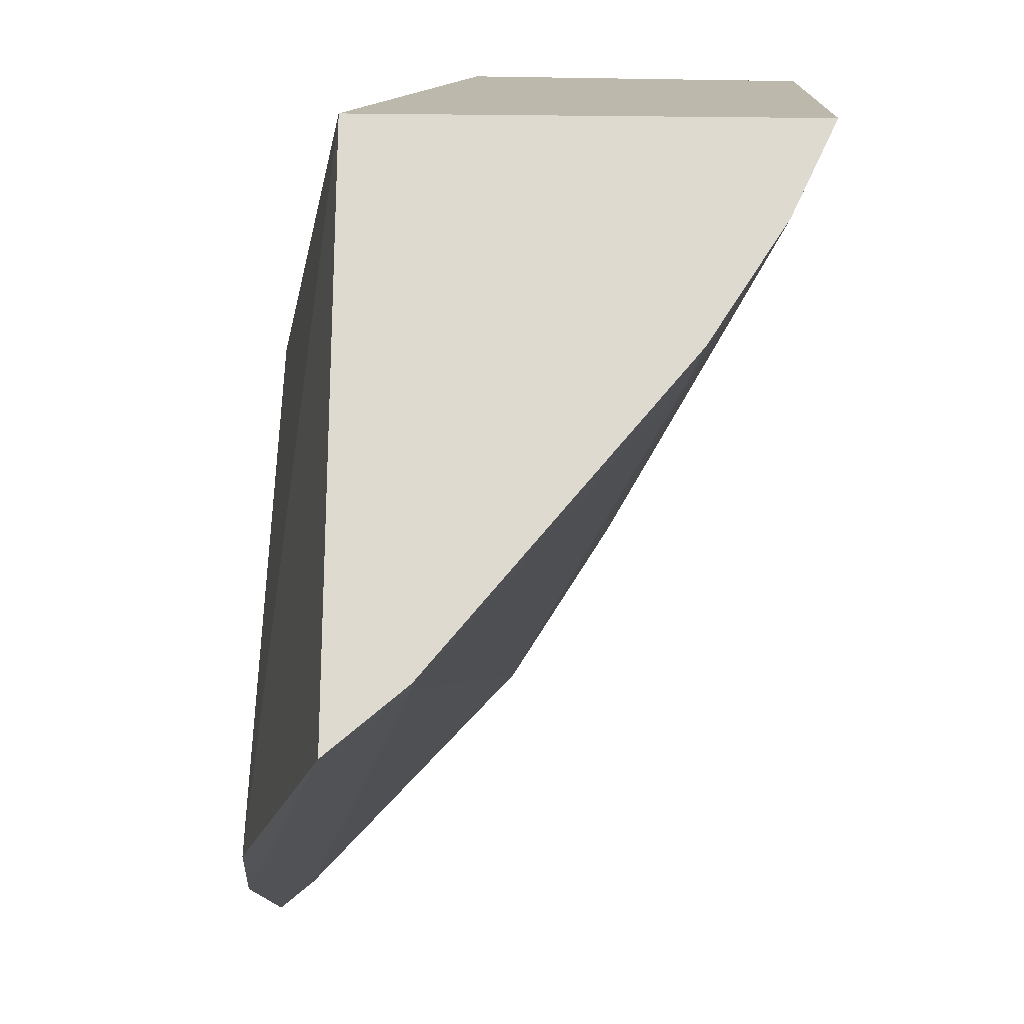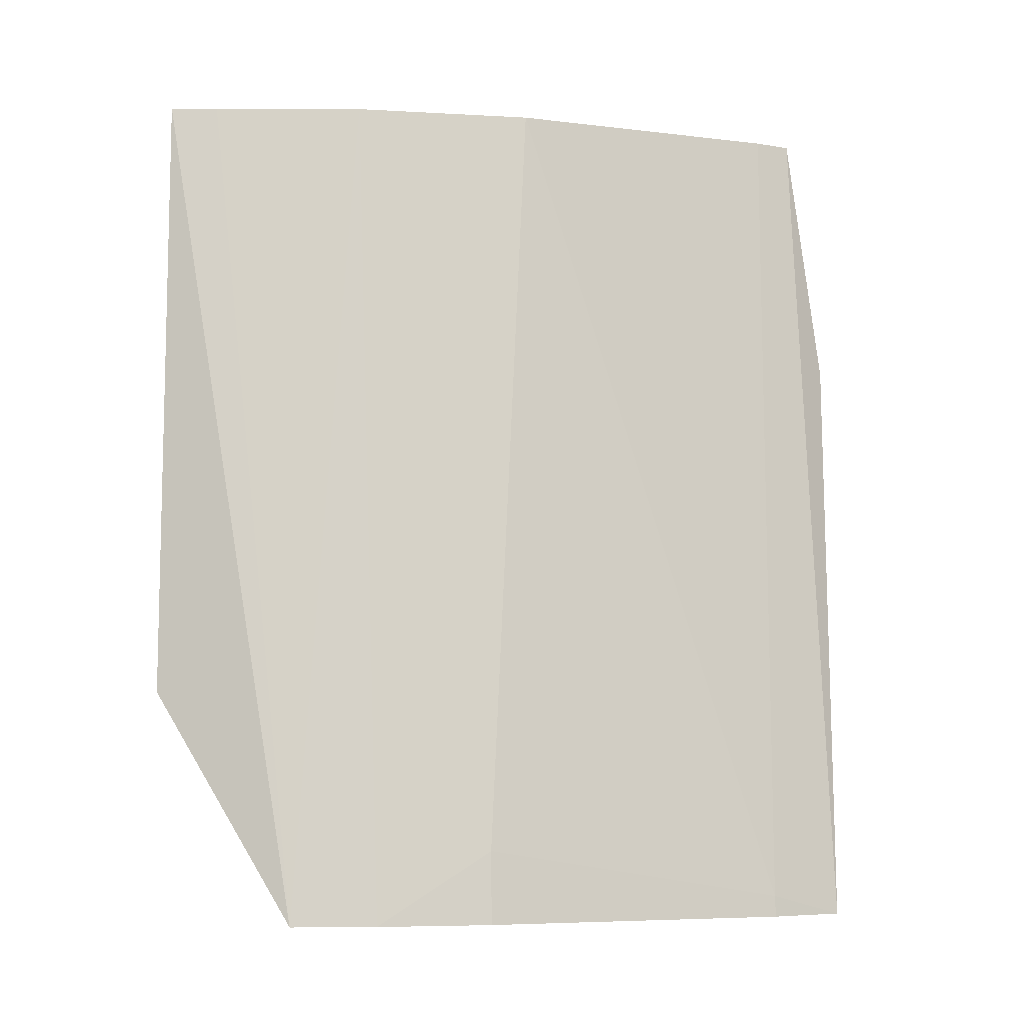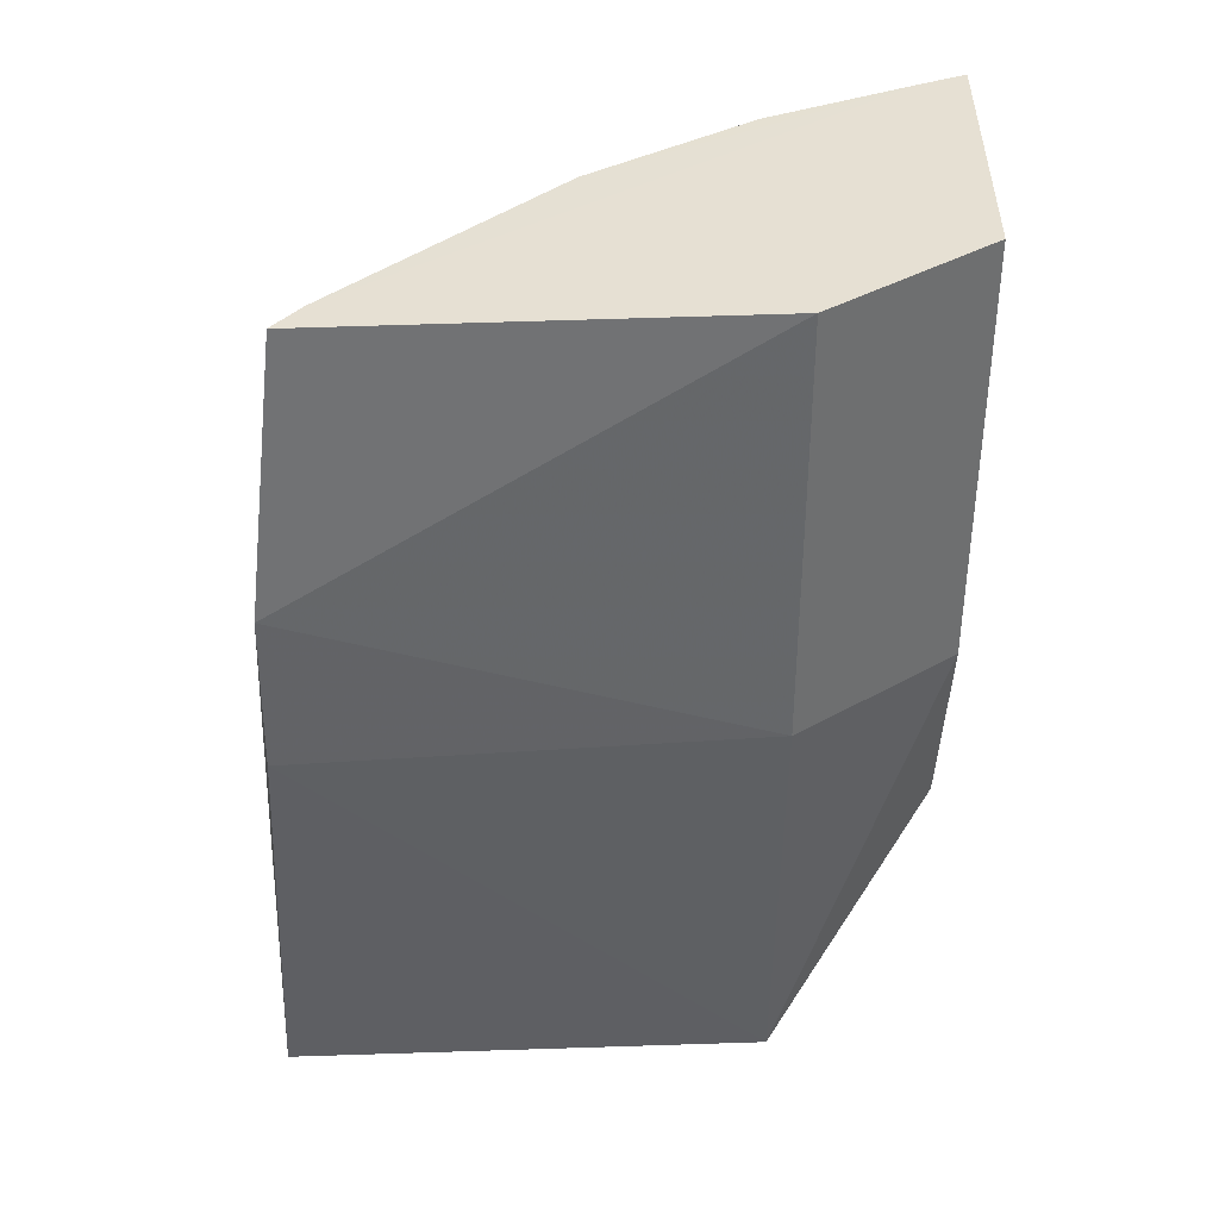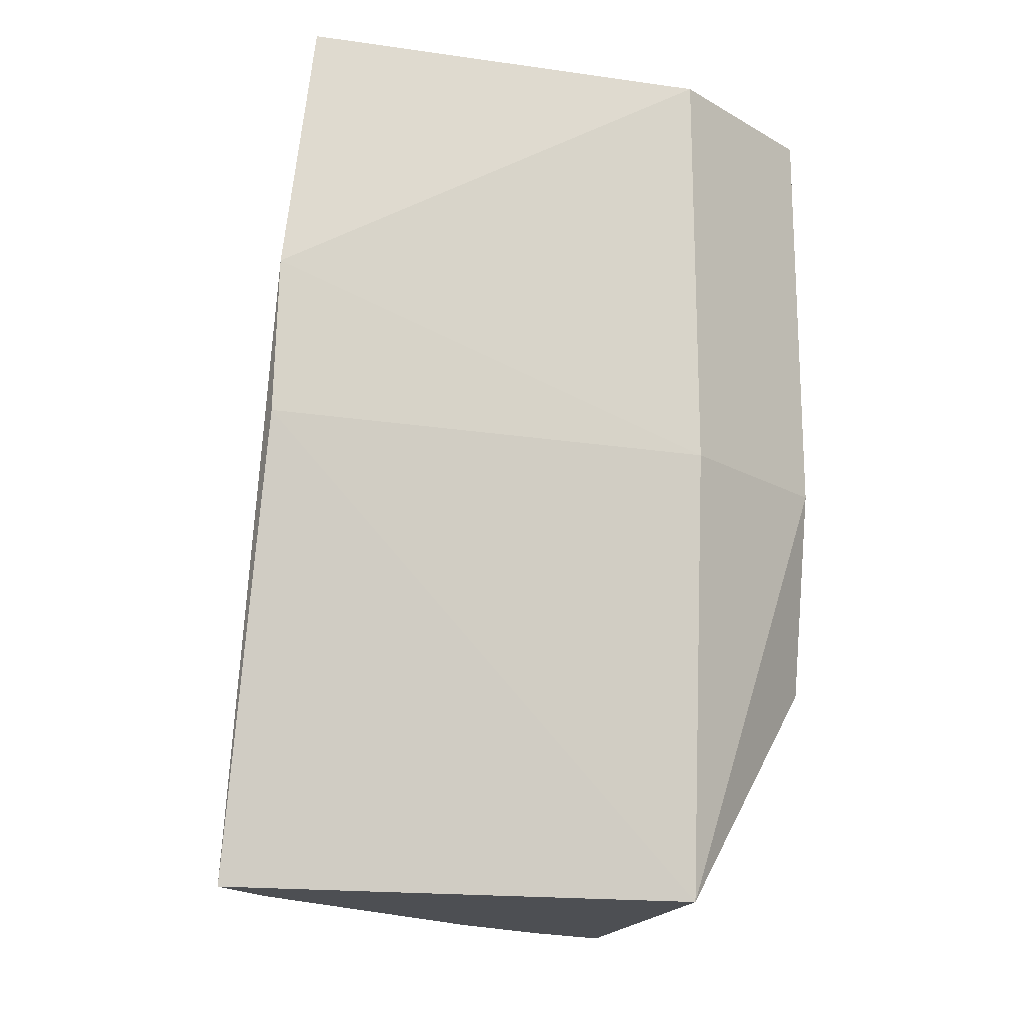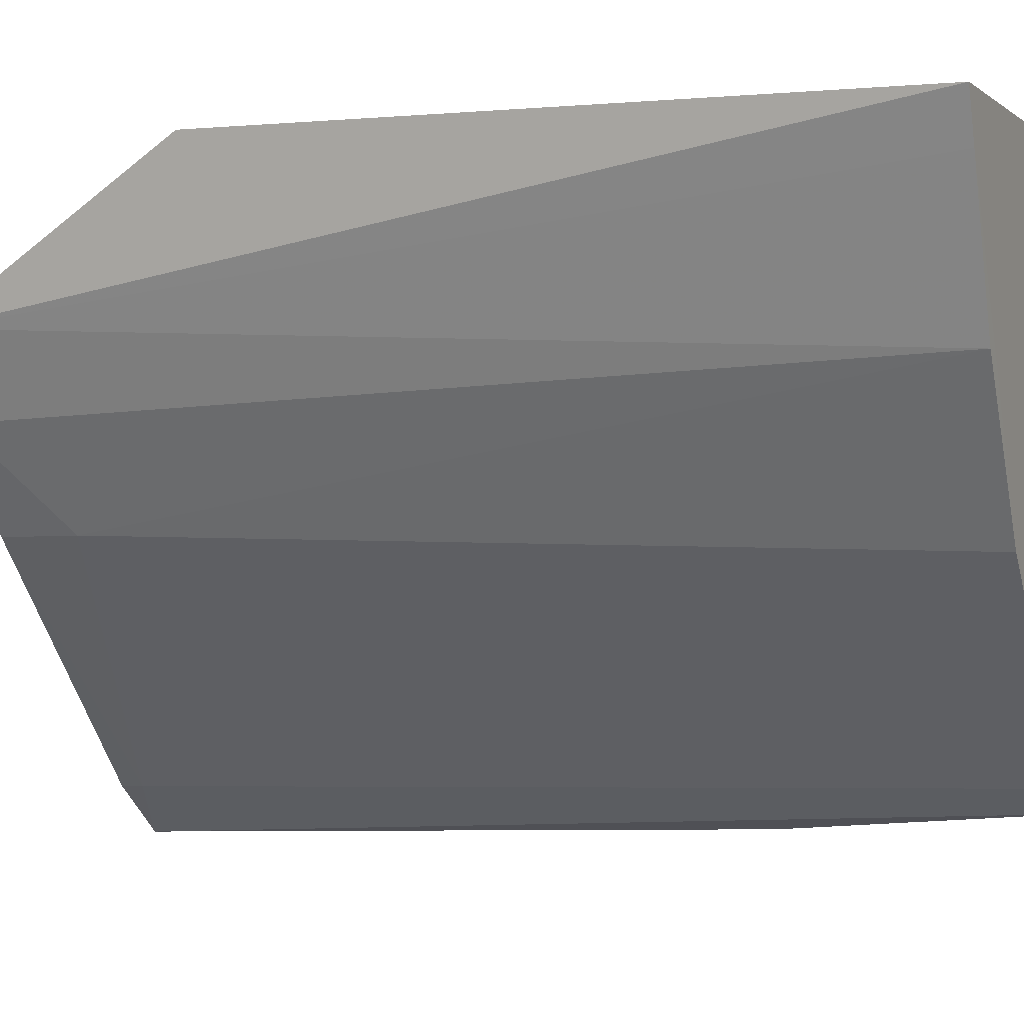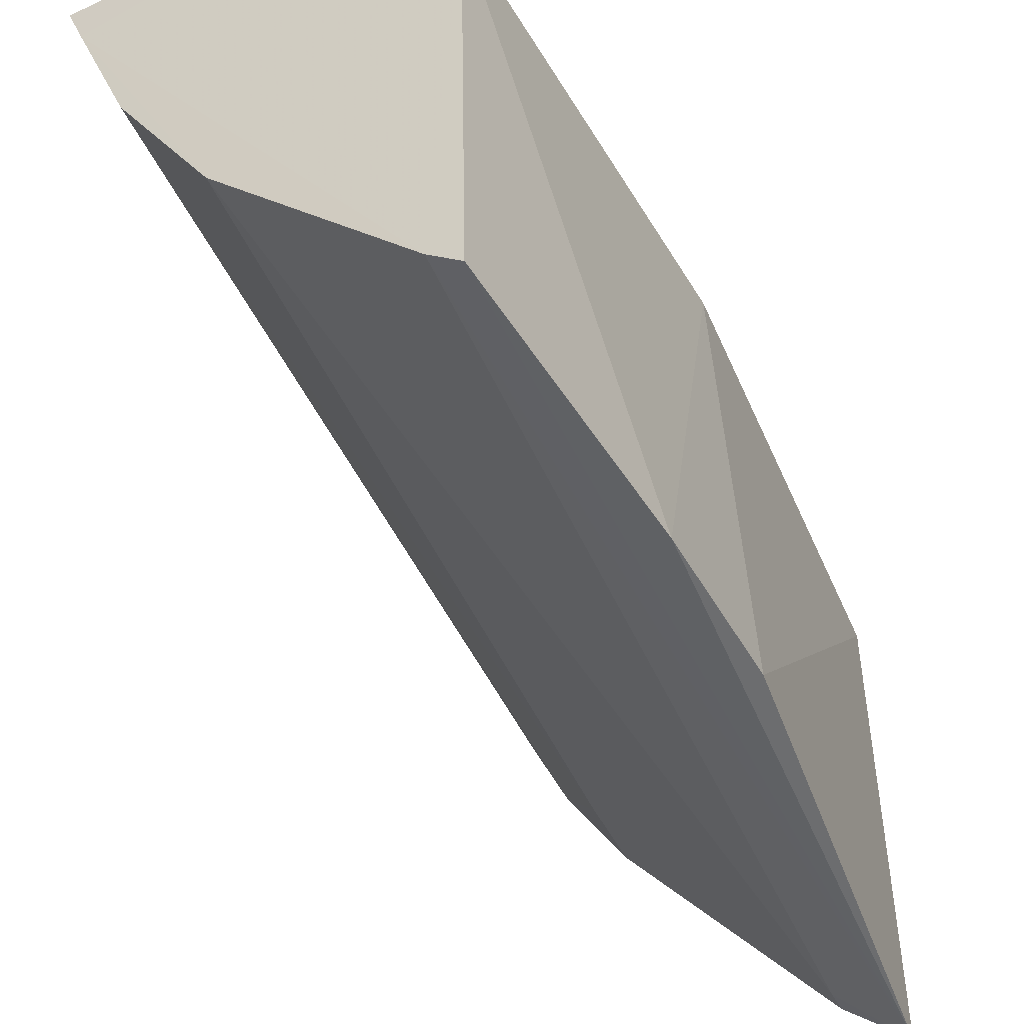
<metadata>
{"format":"obj","ext":"obj","renderer":"f3d","projection":"perspective","resolution":1024,"background":"white","views":[{"elev":-18.7,"azim":177.4,"up":"+Y"},{"elev":-6.0,"azim":-68.0,"up":"+Z"},{"elev":38.4,"azim":88.1,"up":"+Z"},{"elev":-17.5,"azim":75.6,"up":"+Z"},{"elev":2.0,"azim":-67.5,"up":"+Y"},{"elev":-46.1,"azim":28.9,"up":"+Y"}]}
</metadata>
<code>
v -0.245 -0.3834 -0.2317
v -0.2616 -0.4003 -0.4818
v -0.2778 -0.2197 -0.353
v -0.36 -0.2162 -0.2317
v -0.3098 -0.3154 -0.2317
v -0.3655 -0.2638 -0.4818
v -0.2778 -0.2197 -0.2318
v -0.2475 -0.2652 -0.353
v -0.2788 -0.385 -0.4755
v -0.3548 -0.2292 -0.2317
v -0.2626 -0.2652 -0.4818
v -0.3676 -0.2192 -0.4137
v -0.2407 -0.3933 -0.3529
v -0.2475 -0.2652 -0.2318
v -0.2539 -0.3759 -0.2317
v -0.3368 -0.3152 -0.4818
v -0.3378 -0.2705 -0.2317
v -0.2929 -0.2197 -0.4136
v -0.24 -0.3924 -0.3079
v -0.2791 -0.3853 -0.4818
v -0.3355 -0.3145 -0.4604
v -0.3548 -0.2867 -0.4818
f 7 3 4
f 8 3 7
f 10 4 6
f 10 7 4
f 11 2 6
f 11 3 8
f 12 6 4
f 13 11 8
f 13 2 11
f 14 8 7
f 14 7 10
f 15 5 9
f 15 10 5
f 15 14 10
f 15 1 14
f 15 9 2
f 15 2 1
f 16 6 2
f 17 10 6
f 17 5 10
f 18 12 4
f 18 4 3
f 18 3 11
f 18 11 6
f 18 6 12
f 19 1 2
f 19 2 13
f 19 14 1
f 19 13 8
f 19 8 14
f 20 16 2
f 20 2 9
f 20 9 16
f 21 16 9
f 21 9 5
f 21 5 17
f 22 21 17
f 22 17 6
f 22 6 16
f 22 16 21

</code>
